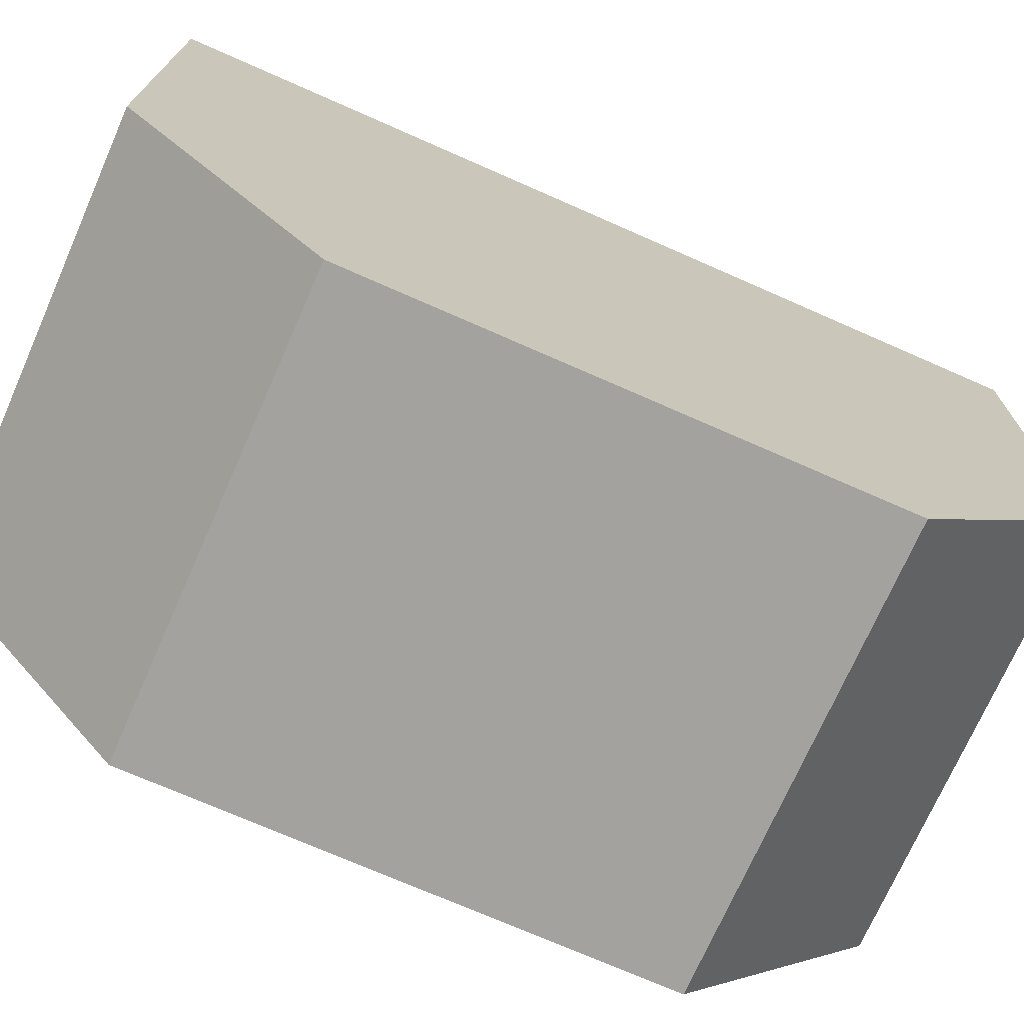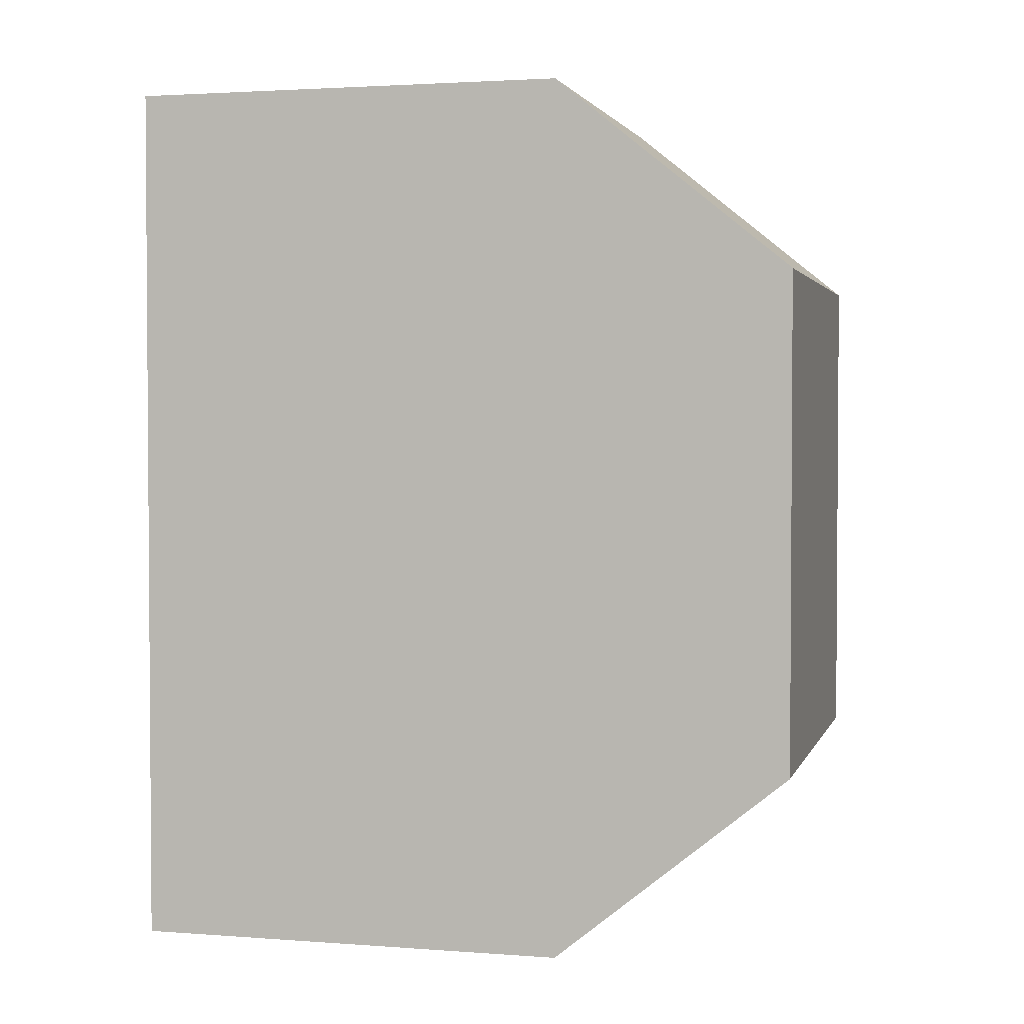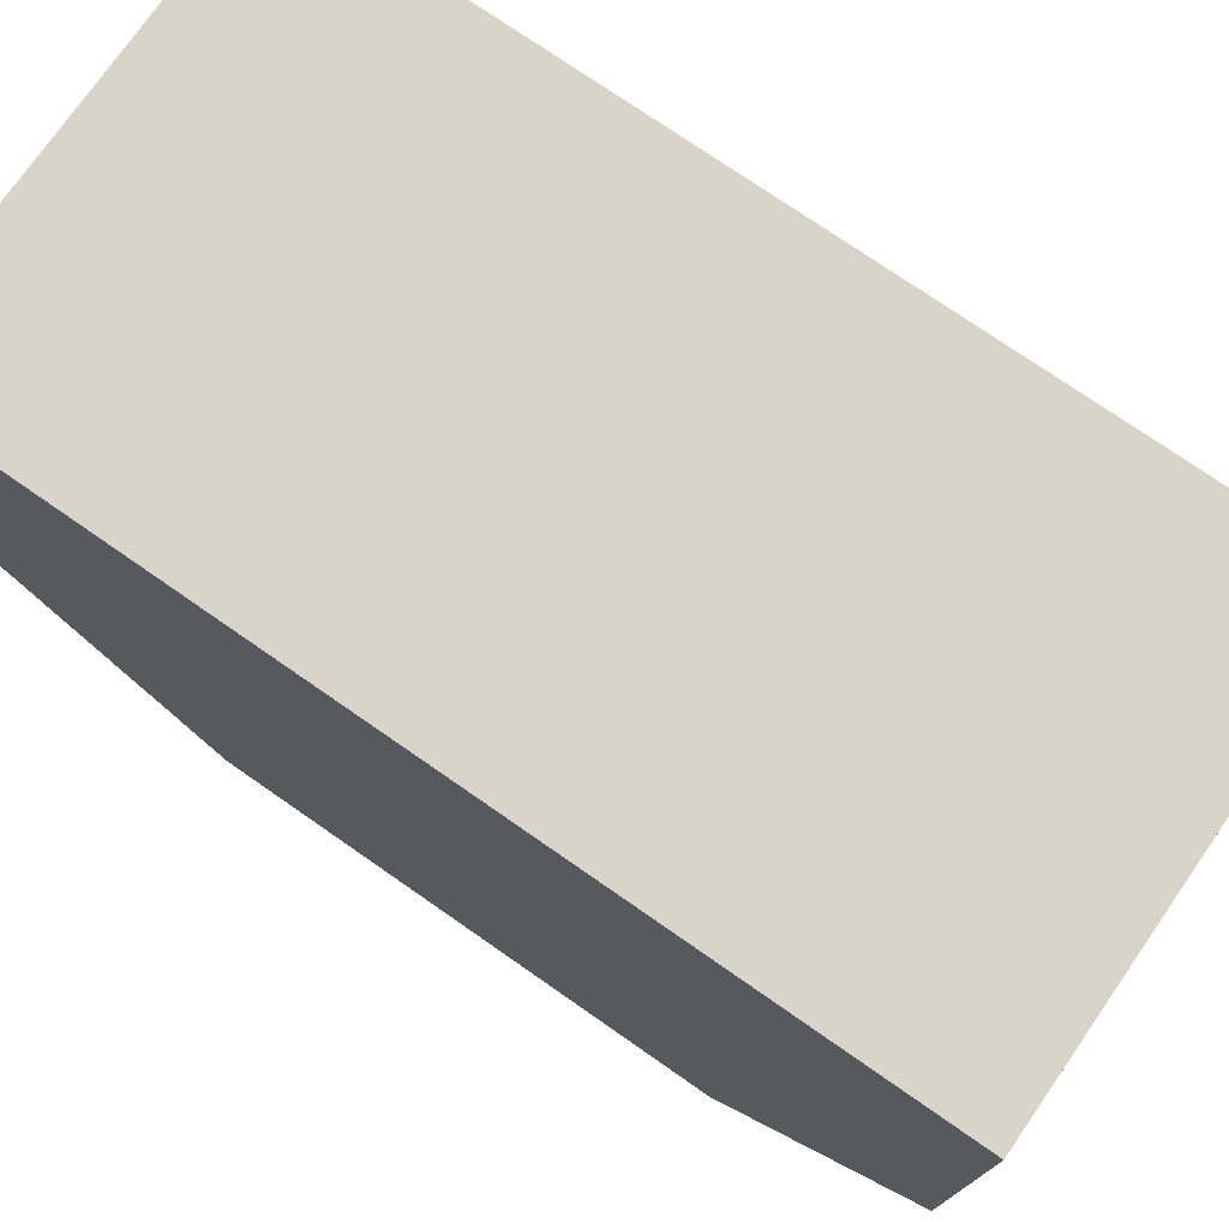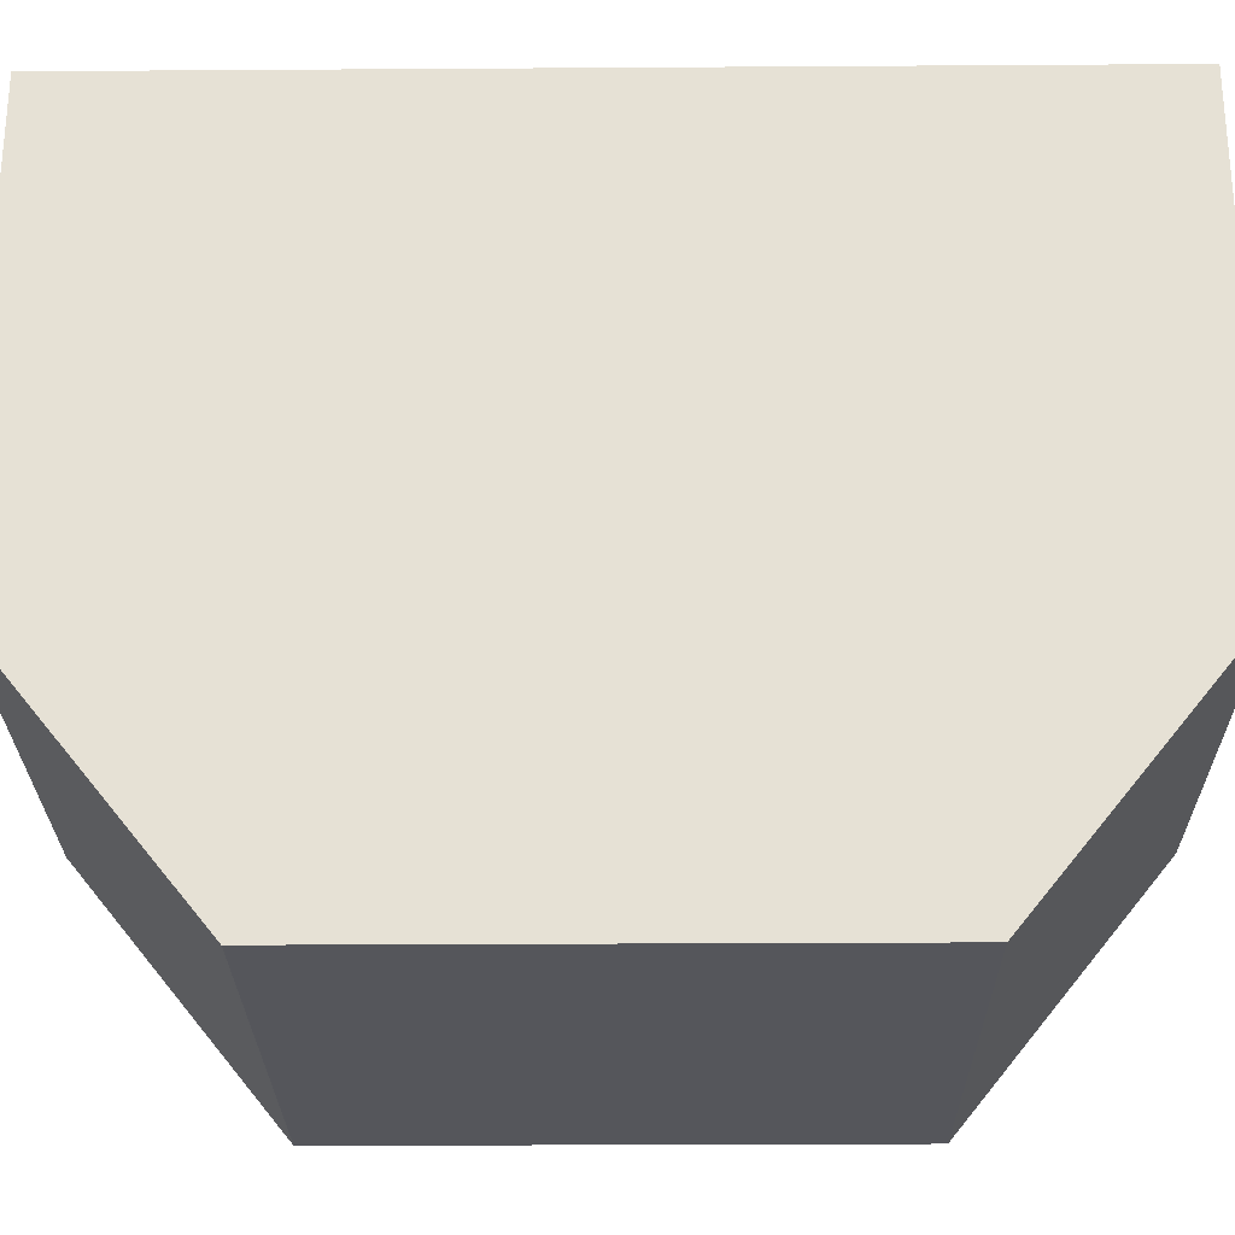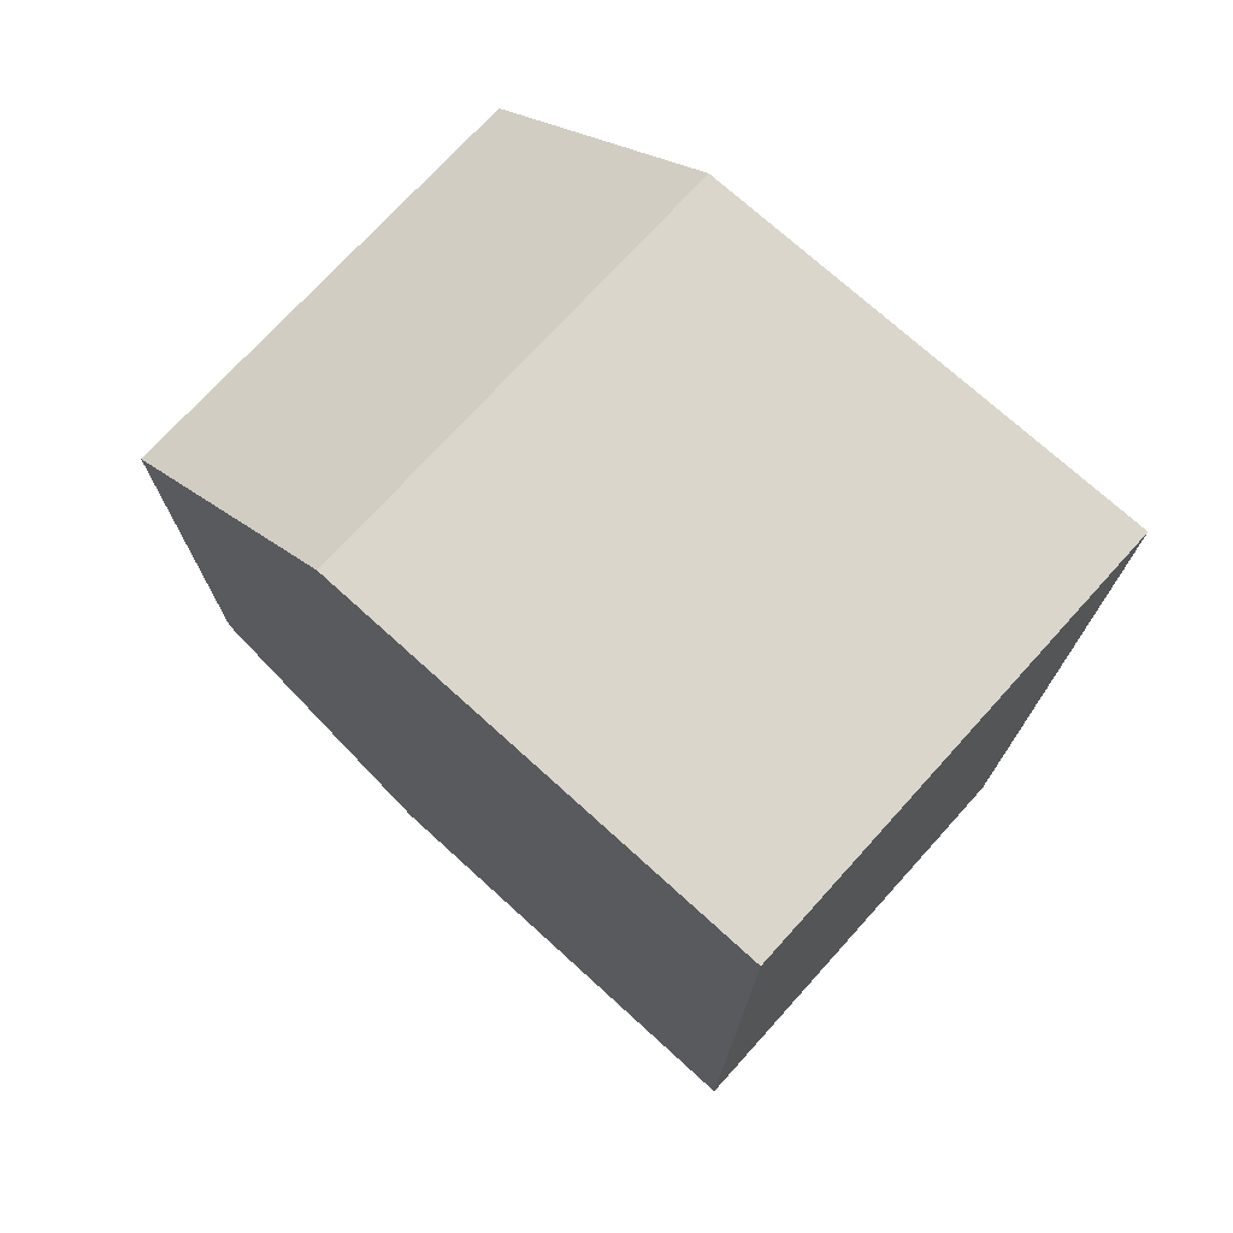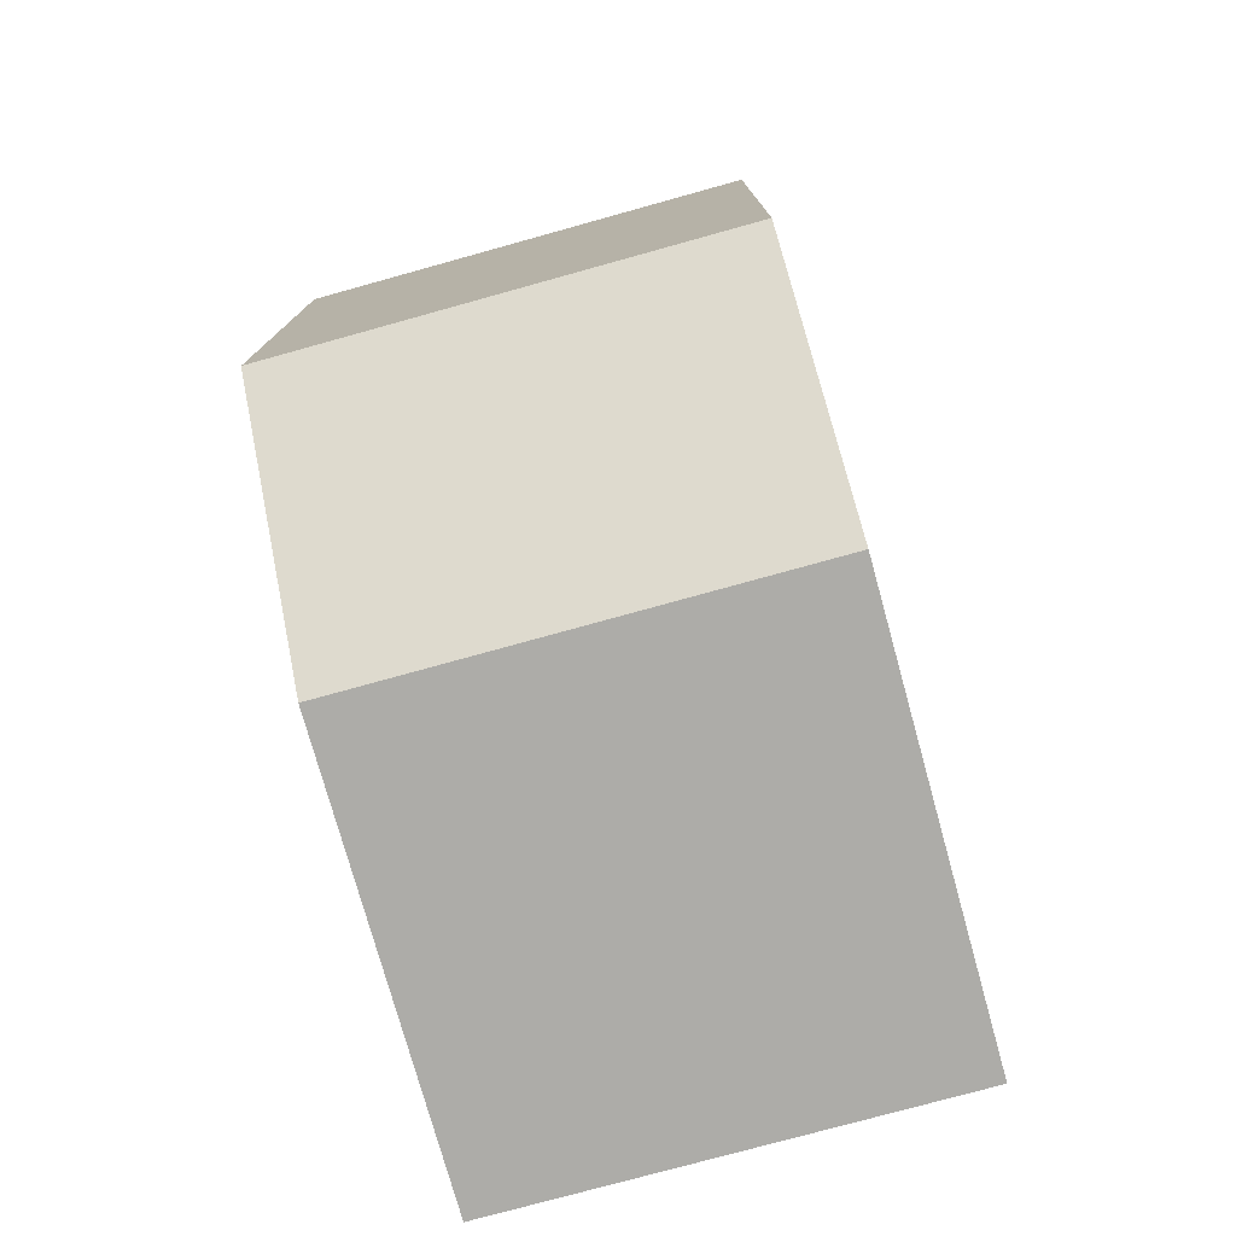
<metadata>
{"format":"obj","ext":"obj","renderer":"f3d","projection":"perspective","resolution":1024,"background":"white","views":[{"elev":-72.5,"azim":66.2,"up":"+Y"},{"elev":2.4,"azim":-75.3,"up":"+Z"},{"elev":75.1,"azim":124.8,"up":"+Y"},{"elev":-26.2,"azim":-89.4,"up":"+Y"},{"elev":73.5,"azim":132.2,"up":"+Z"},{"elev":-76.6,"azim":15.5,"up":"+Z"}]}
</metadata>
<code>
o Cube.063_Cube.016
v 1 -2 2
v -1 -2 2
v 1 0 2
v -1 0 2
v 1 -3.073 1.129
v -1 -3.073 1.129
v -1 -2 2
v 1 -2 2
v -1 0 2
v 1 0 2
v -1 -3.073 1.129
v 1 -3.073 1.129
v 1 -2 0
v 1 -2 -2
v -1 -2 -2
v -1 -2 0
v 1 0 0
v 1 0 -2
v -1 0 -2
v -1 0 0
v 1 -3.073 0
v 1 -3.073 -1.129
v -1 -3.073 0
v -1 -3.073 -1.129
v -1 -2 0
v -1 -2 -2
v 1 -2 -2
v 1 -2 0
v -1 0 0
v -1 0 -2
v 1 0 -2
v 1 0 0
v -1 -3.073 0
v -1 -3.073 -1.129
v 1 -3.073 0
v 1 -3.073 -1.129
f 2 16 23 6
f 17 20 4 3
f 13 17 3 1
f 1 3 4 2
f 2 4 20 16
f 21 5 6 23
f 1 2 6 5
f 13 1 5 21
f 8 12 35 28
f 29 9 10 32
f 25 7 9 29
f 7 8 10 9
f 8 28 32 10
f 33 35 12 11
f 7 11 12 8
f 25 33 11 7
f 15 24 23 16
f 17 18 19 20
f 13 14 18 17
f 14 15 19 18
f 15 16 20 19
f 21 23 24 22
f 14 22 24 15
f 13 21 22 14
f 27 28 35 36
f 29 32 31 30
f 25 29 30 26
f 26 30 31 27
f 27 31 32 28
f 33 34 36 35
f 26 27 36 34
f 25 26 34 33

</code>
